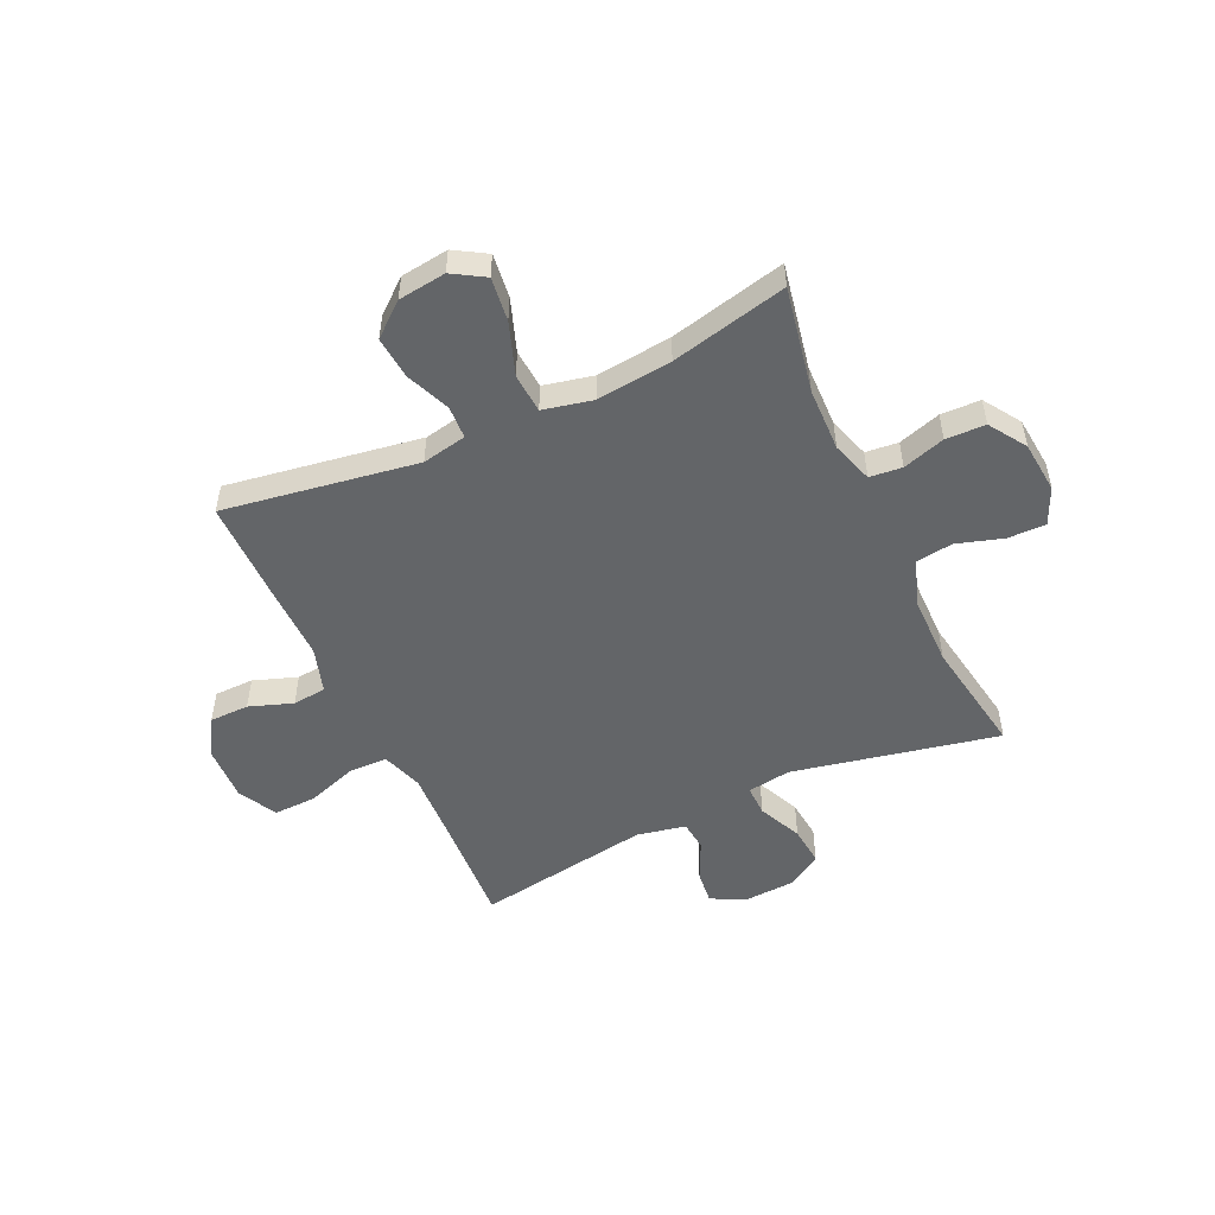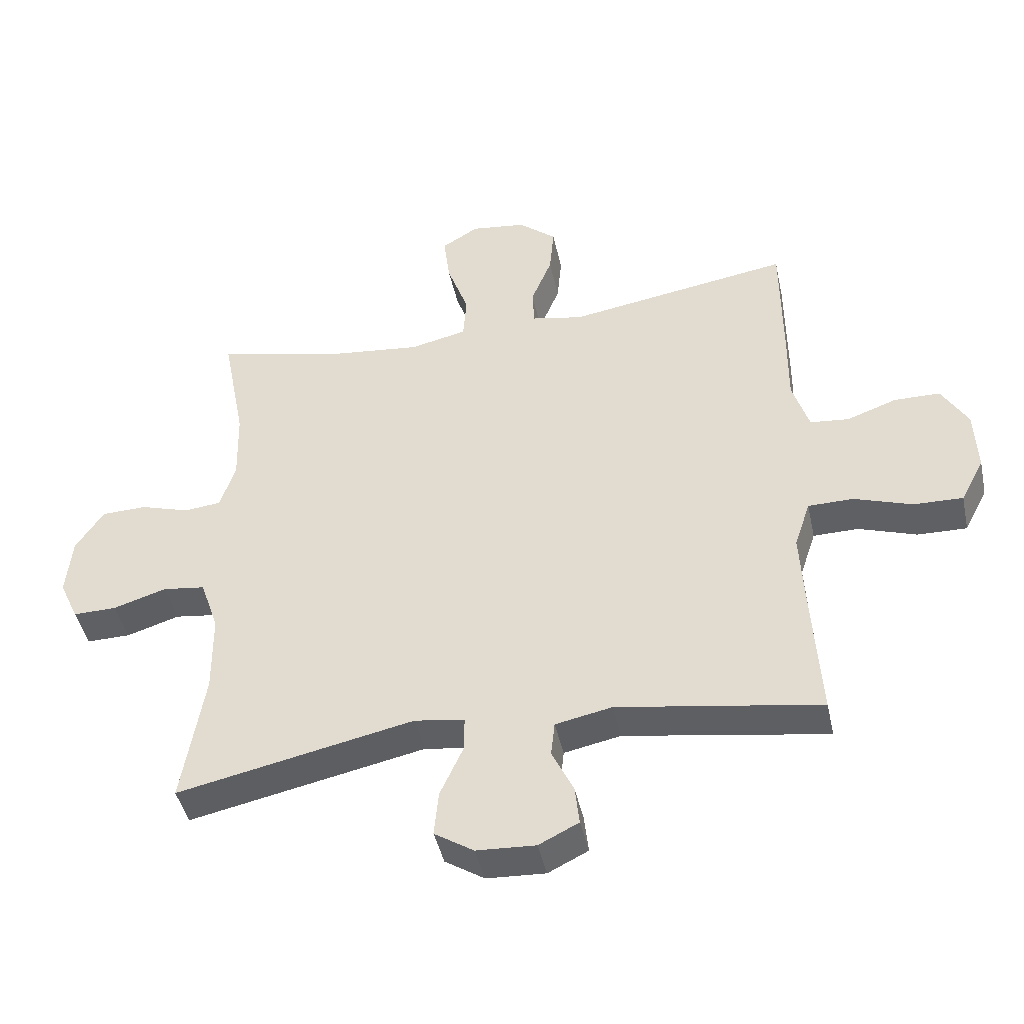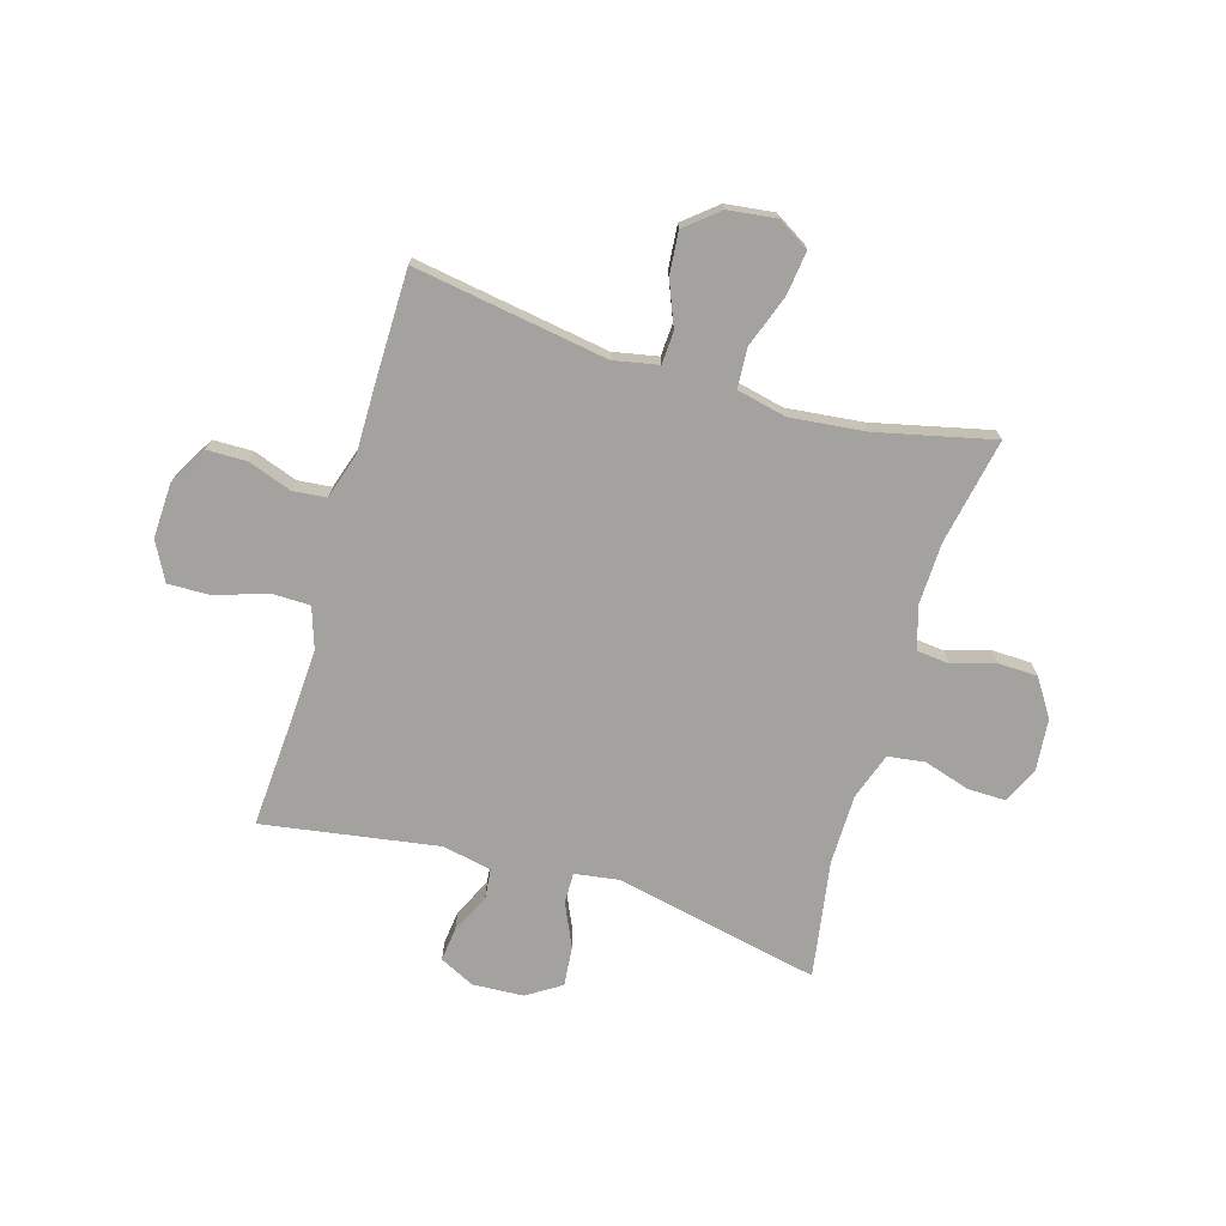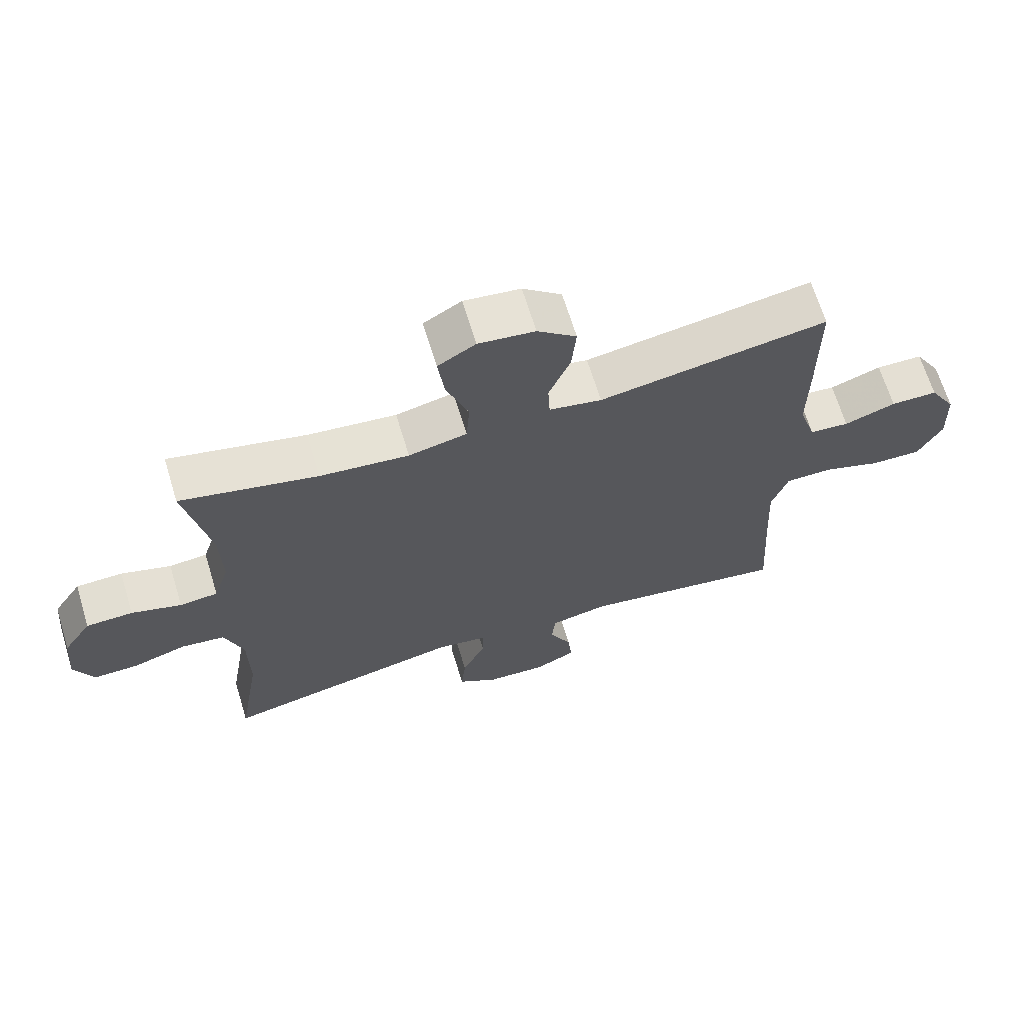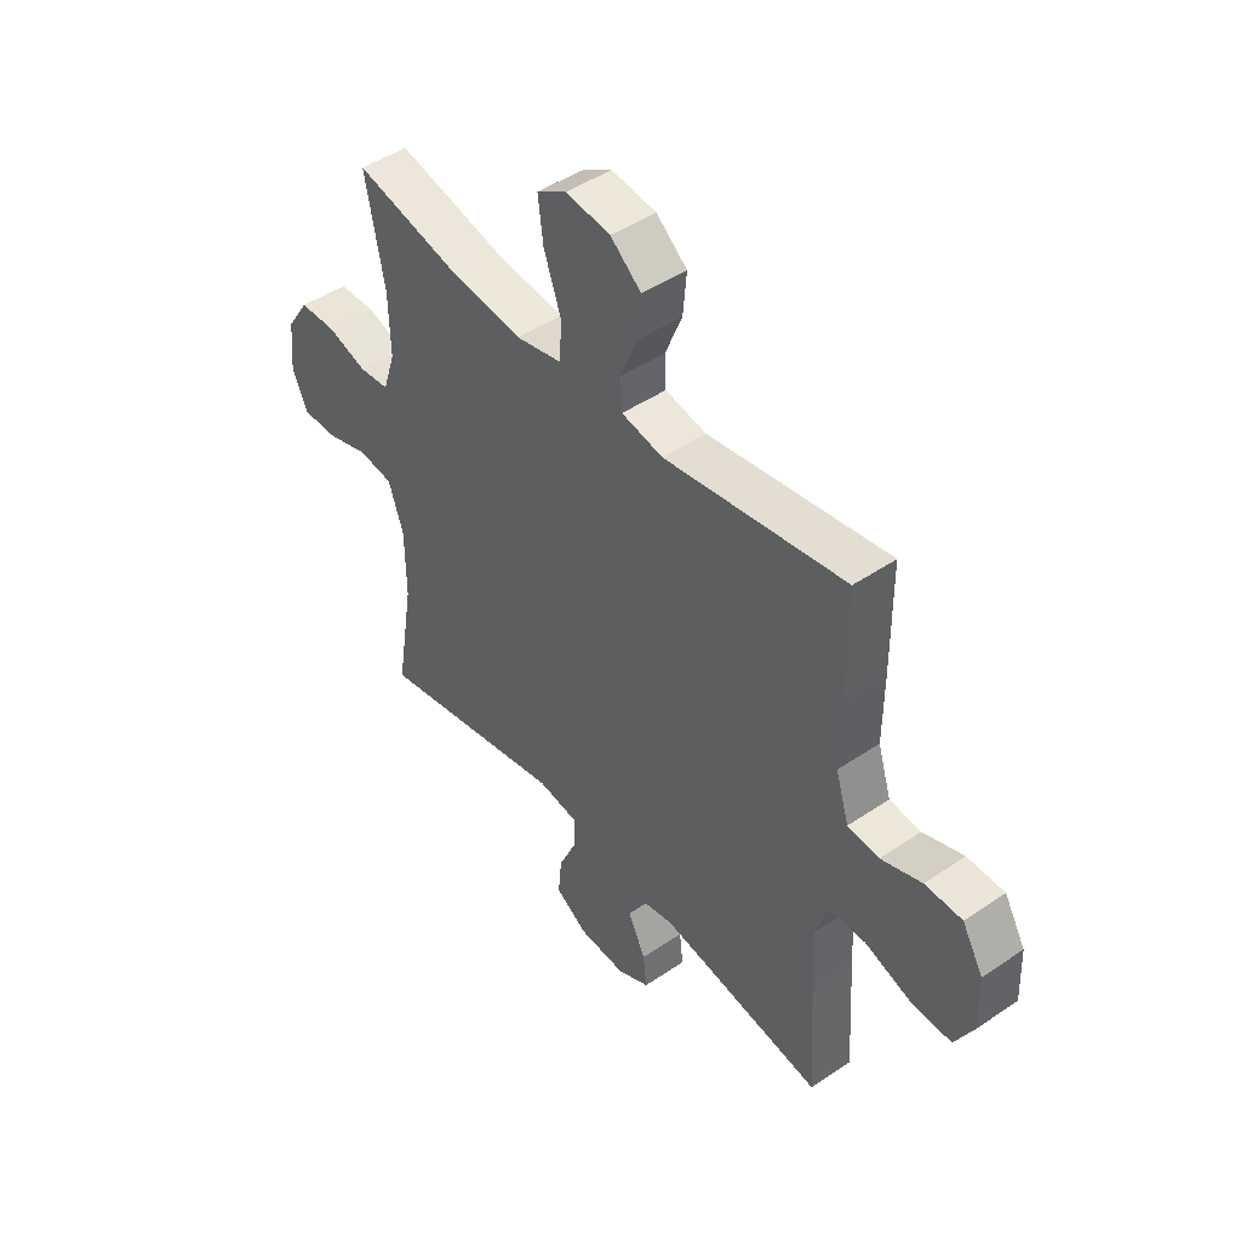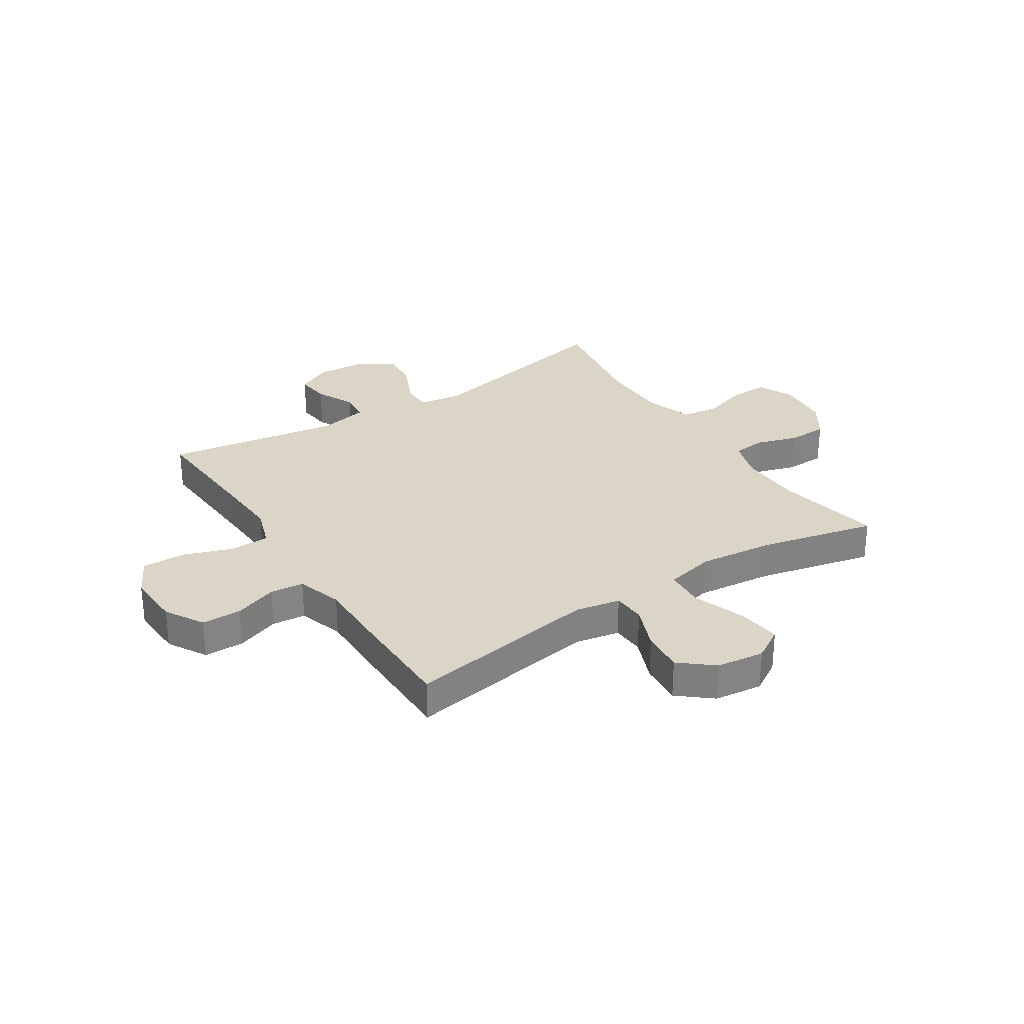
<metadata>
{"format":"obj","ext":"obj","renderer":"f3d","projection":"perspective","resolution":1024,"background":"white","views":[{"elev":-51.4,"azim":24.9,"up":"+Y"},{"elev":-44.2,"azim":-167.8,"up":"+Z"},{"elev":-72.5,"azim":-16.6,"up":"+Y"},{"elev":66.9,"azim":163.0,"up":"+Z"},{"elev":46.0,"azim":-127.9,"up":"+Z"},{"elev":29.6,"azim":-32.9,"up":"+Y"}]}
</metadata>
<code>
v -0.5 0.07 -0.5
v -0.487 0.07 -0.288
v -0.481 0.07 -0.169
v -0.506 0.07 -0.094
v -0.577 0.07 -0.093
v -0.668 0.07 -0.124
v -0.746 0.07 -0.126
v -0.783 0.07 -0.056
v -0.779 0.07 0.044
v -0.738 0.07 0.114
v -0.666 0.07 0.115
v -0.587 0.07 0.087
v -0.526 0.07 0.093
v -0.5 0.07 0.176
v -0.501 0.07 0.302
v -0.5 0.07 0.5
v -0.148 0.07 0.444
v -0.067 0.07 0.46
v -0.064 0.07 0.519
v -0.097 0.07 0.6
v -0.104 0.07 0.677
v -0.044 0.07 0.727
v 0.043 0.07 0.738
v 0.101 0.07 0.703
v 0.091 0.07 0.623
v 0.057 0.07 0.528
v 0.062 0.07 0.456
v 0.152 0.07 0.436
v 0.289 0.07 0.451
v 0.5 0.07 0.5
v 0.463 0.07 0.308
v 0.46 0.07 0.193
v 0.484 0.07 0.118
v 0.543 0.07 0.112
v 0.62 0.07 0.136
v 0.692 0.07 0.134
v 0.736 0.07 0.067
v 0.745 0.07 -0.027
v 0.715 0.07 -0.093
v 0.646 0.07 -0.092
v 0.562 0.07 -0.066
v 0.495 0.07 -0.075
v 0.466 0.07 -0.16
v 0.465 0.07 -0.288
v 0.5 0.07 -0.5
v 0.126 0.07 -0.422
v 0.047 0.07 -0.434
v 0.048 0.07 -0.49
v 0.084 0.07 -0.569
v 0.091 0.07 -0.641
v 0.029 0.07 -0.681
v -0.064 0.07 -0.686
v -0.127 0.07 -0.655
v -0.12 0.07 -0.593
v -0.086 0.07 -0.522
v -0.092 0.07 -0.467
v -0.181 0.07 -0.449
v -0.5 0 -0.5
v -0.487 0 -0.288
v -0.481 0 -0.169
v -0.506 0 -0.094
v -0.577 0 -0.093
v -0.668 0 -0.124
v -0.746 0 -0.126
v -0.783 0 -0.056
v -0.779 0 0.044
v -0.738 0 0.114
v -0.666 0 0.115
v -0.587 0 0.087
v -0.526 0 0.093
v -0.5 0 0.176
v -0.501 0 0.302
v -0.5 0 0.5
v -0.148 0 0.444
v -0.067 0 0.46
v -0.064 0 0.519
v -0.097 0 0.6
v -0.104 0 0.677
v -0.044 0 0.727
v 0.043 0 0.738
v 0.101 0 0.703
v 0.091 0 0.623
v 0.057 0 0.528
v 0.062 0 0.456
v 0.152 0 0.436
v 0.289 0 0.451
v 0.5 0 0.5
v 0.463 0 0.308
v 0.46 0 0.193
v 0.484 0 0.118
v 0.543 0 0.112
v 0.62 0 0.136
v 0.692 0 0.134
v 0.736 0 0.067
v 0.745 0 -0.027
v 0.715 0 -0.093
v 0.646 0 -0.092
v 0.562 0 -0.066
v 0.495 0 -0.075
v 0.466 0 -0.16
v 0.465 0 -0.288
v 0.5 0 -0.5
v 0.126 0 -0.422
v 0.047 0 -0.434
v 0.048 0 -0.49
v 0.084 0 -0.569
v 0.091 0 -0.641
v 0.029 0 -0.681
v -0.064 0 -0.686
v -0.127 0 -0.655
v -0.12 0 -0.593
v -0.086 0 -0.522
v -0.092 0 -0.467
v -0.181 0 -0.449
f 52 53 54 55
f 52 55 56
f 51 52 56
f 48 49 50 51
f 47 48 51 56
f 44 45 46
f 43 44 46 47
f 42 43 47 56
f 38 39 40 41
f 38 41 42
f 37 38 42
f 34 35 36 37
f 33 34 37 42
f 32 33 42 56
f 29 30 31
f 28 29 31 32
f 27 28 32 56
f 23 24 25 26
f 21 22 23 26
f 19 20 21 26
f 18 19 26 27
f 17 18 27 56
f 14 15 16 17
f 13 14 17 56
f 9 10 11 12
f 5 6 7 8
f 4 5 8 9
f 57 1 2
f 57 2 3
f 56 57 3 4
f 13 56 4
f 4 9 12 13
f 112 111 110 109
f 113 112 109
f 113 109 108
f 108 107 106 105
f 113 108 105 104
f 103 102 101
f 104 103 101 100
f 113 104 100 99
f 98 97 96 95
f 99 98 95
f 99 95 94
f 94 93 92 91
f 99 94 91 90
f 113 99 90 89
f 88 87 86
f 89 88 86 85
f 113 89 85 84
f 83 82 81 80
f 83 80 79 78
f 83 78 77 76
f 84 83 76 75
f 113 84 75 74
f 74 73 72 71
f 113 74 71 70
f 69 68 67 66
f 65 64 63 62
f 66 65 62 61
f 59 58 114
f 60 59 114
f 61 60 114 113
f 61 113 70
f 70 69 66 61
f 1 58 59 2
f 2 59 60 3
f 3 60 61 4
f 4 61 62 5
f 5 62 63 6
f 6 63 64 7
f 7 64 65 8
f 8 65 66 9
f 9 66 67 10
f 10 67 68 11
f 11 68 69 12
f 12 69 70 13
f 13 70 71 14
f 14 71 72 15
f 15 72 73 16
f 16 73 74 17
f 17 74 75 18
f 18 75 76 19
f 19 76 77 20
f 20 77 78 21
f 21 78 79 22
f 22 79 80 23
f 23 80 81 24
f 24 81 82 25
f 25 82 83 26
f 26 83 84 27
f 27 84 85 28
f 28 85 86 29
f 29 86 87 30
f 30 87 88 31
f 31 88 89 32
f 32 89 90 33
f 33 90 91 34
f 34 91 92 35
f 35 92 93 36
f 36 93 94 37
f 37 94 95 38
f 38 95 96 39
f 39 96 97 40
f 40 97 98 41
f 41 98 99 42
f 42 99 100 43
f 43 100 101 44
f 44 101 102 45
f 45 102 103 46
f 46 103 104 47
f 47 104 105 48
f 48 105 106 49
f 49 106 107 50
f 50 107 108 51
f 51 108 109 52
f 52 109 110 53
f 53 110 111 54
f 54 111 112 55
f 55 112 113 56
f 56 113 114 57
f 57 114 58 1

</code>
